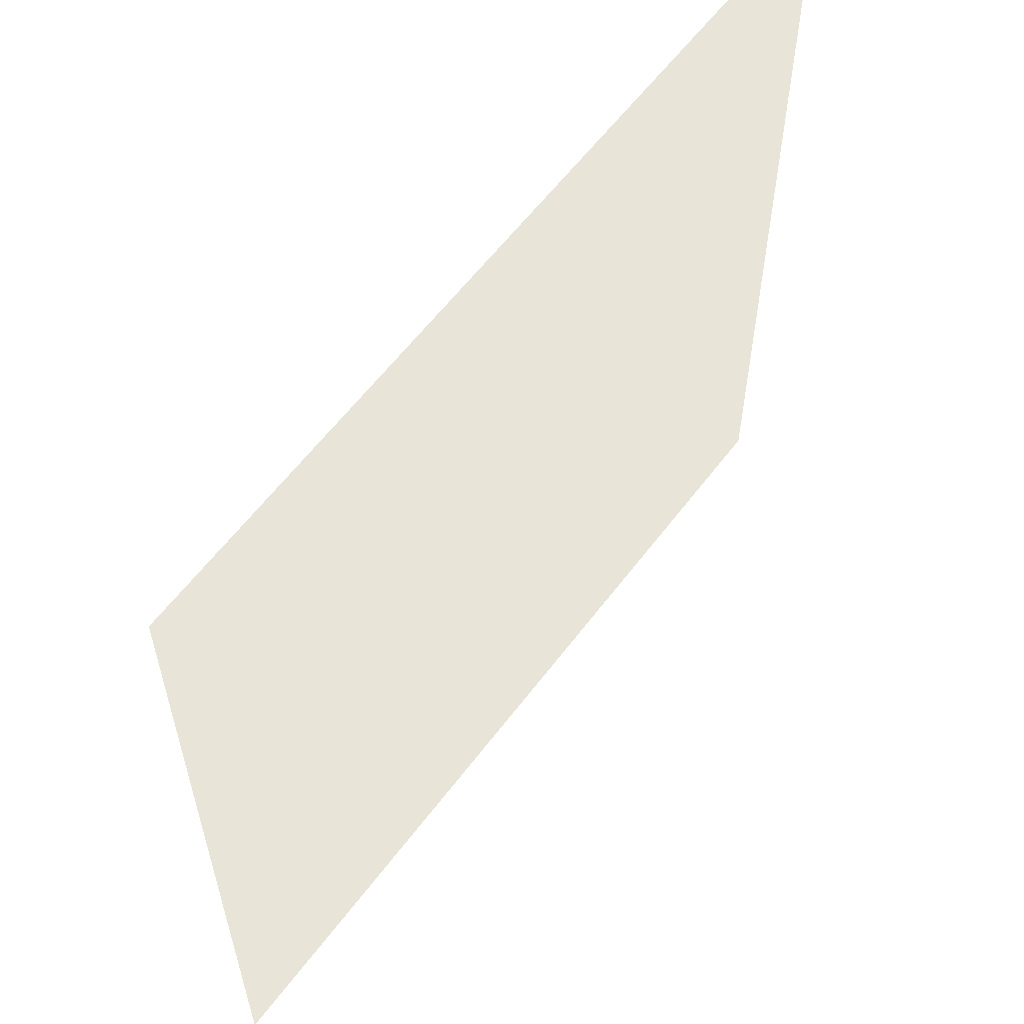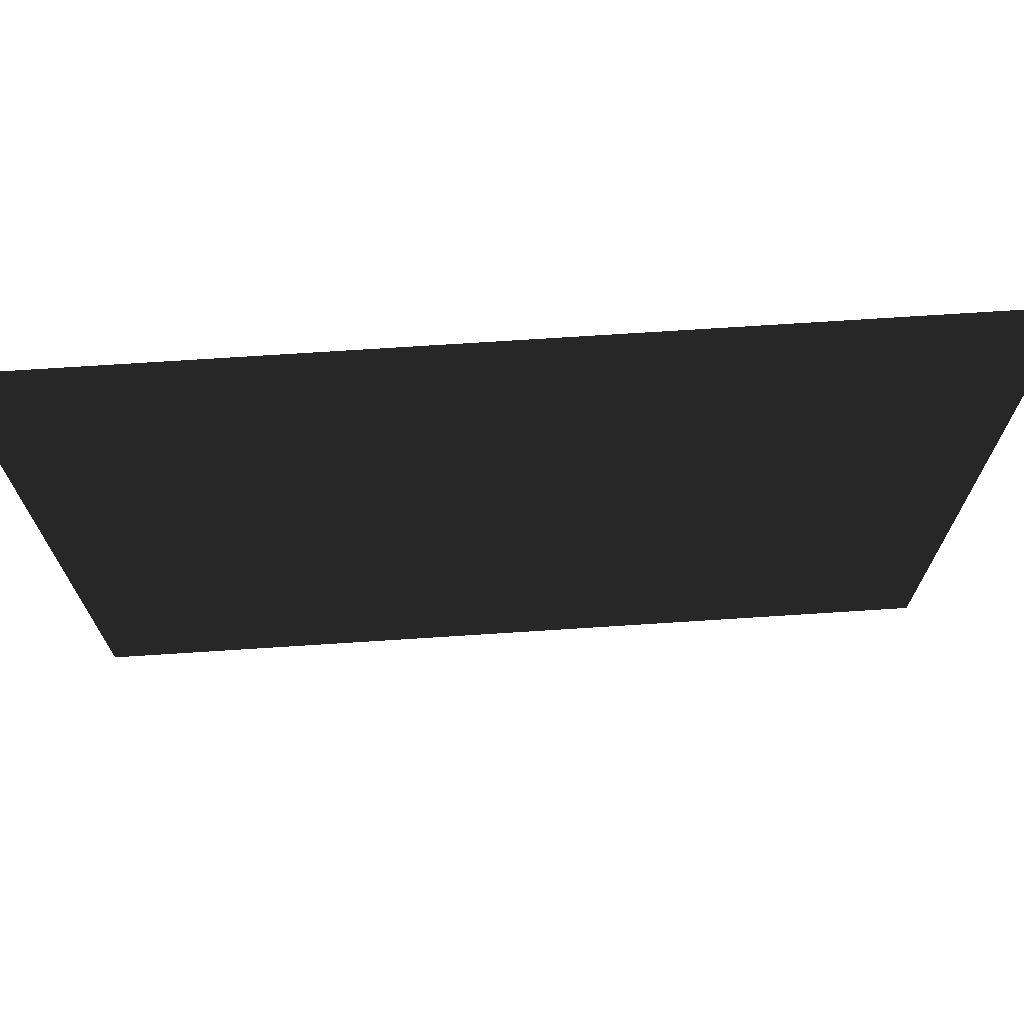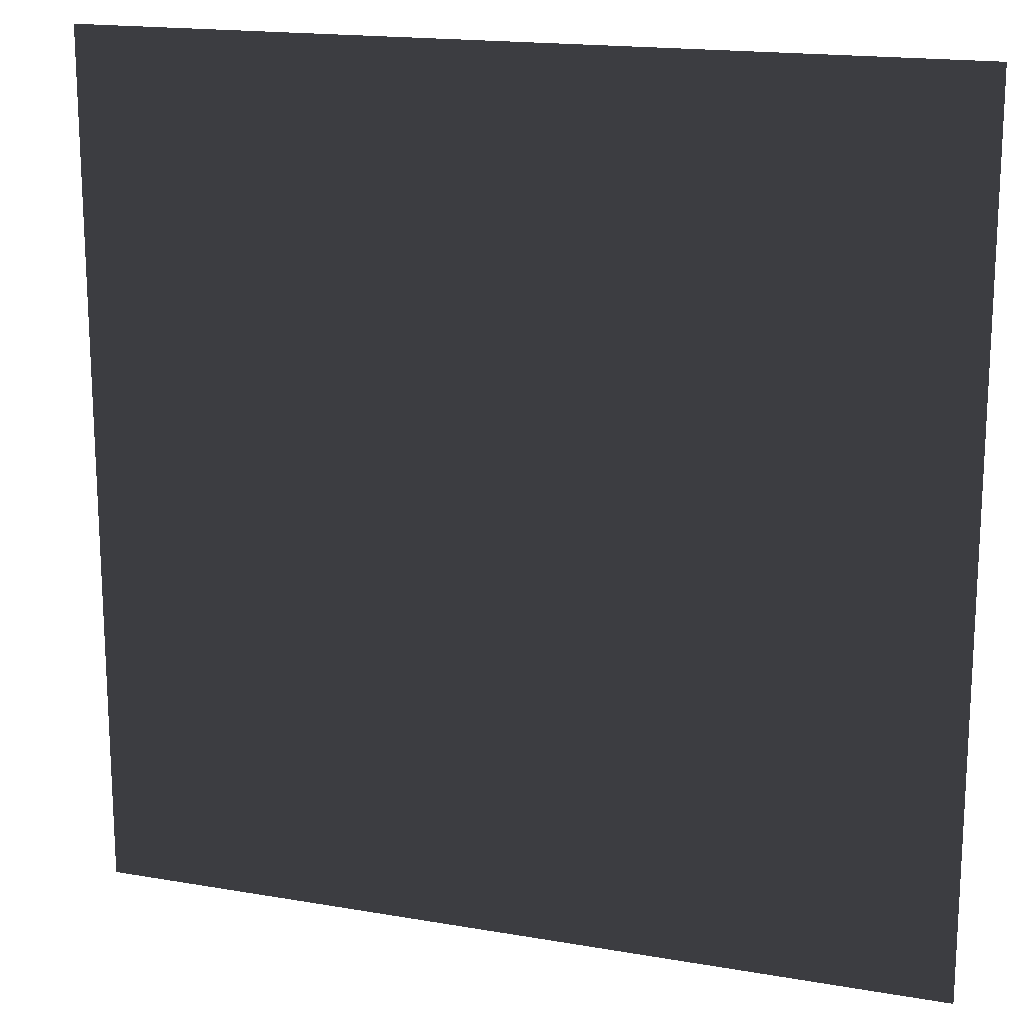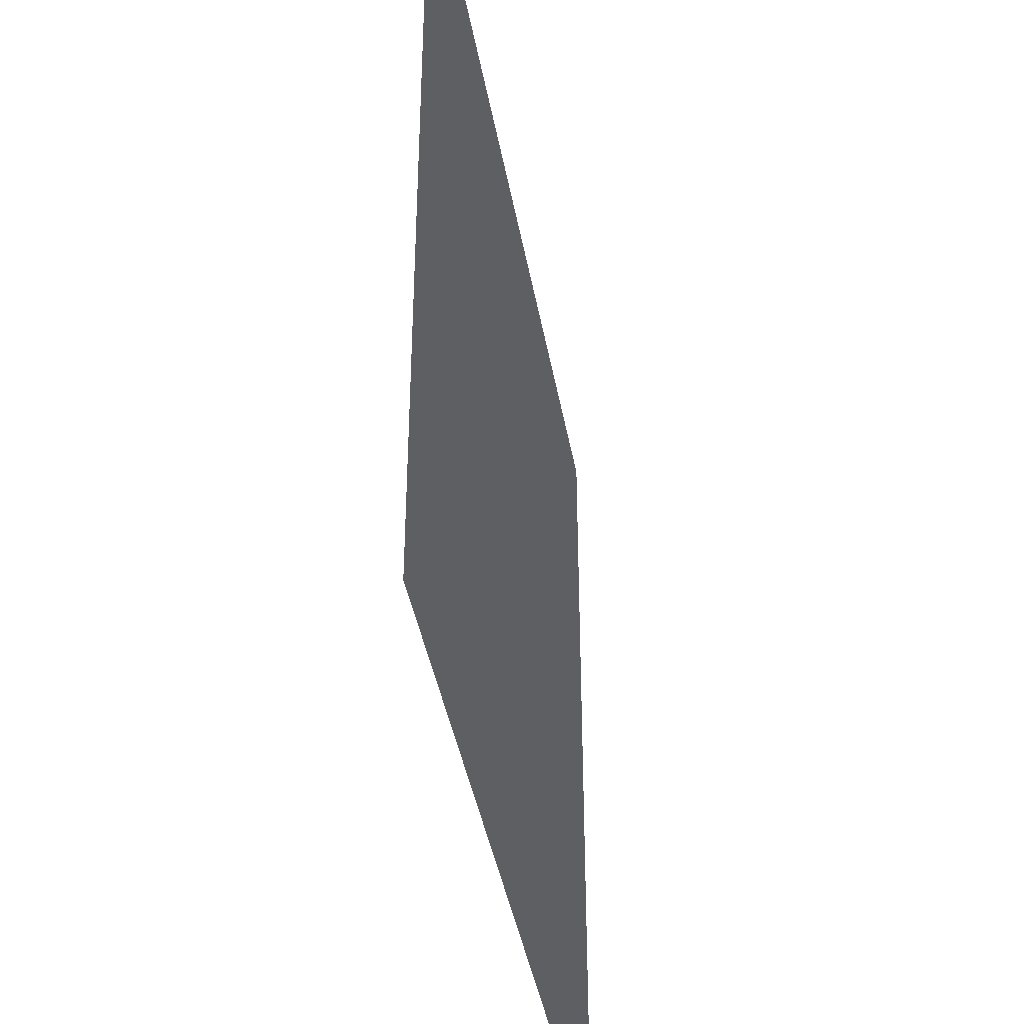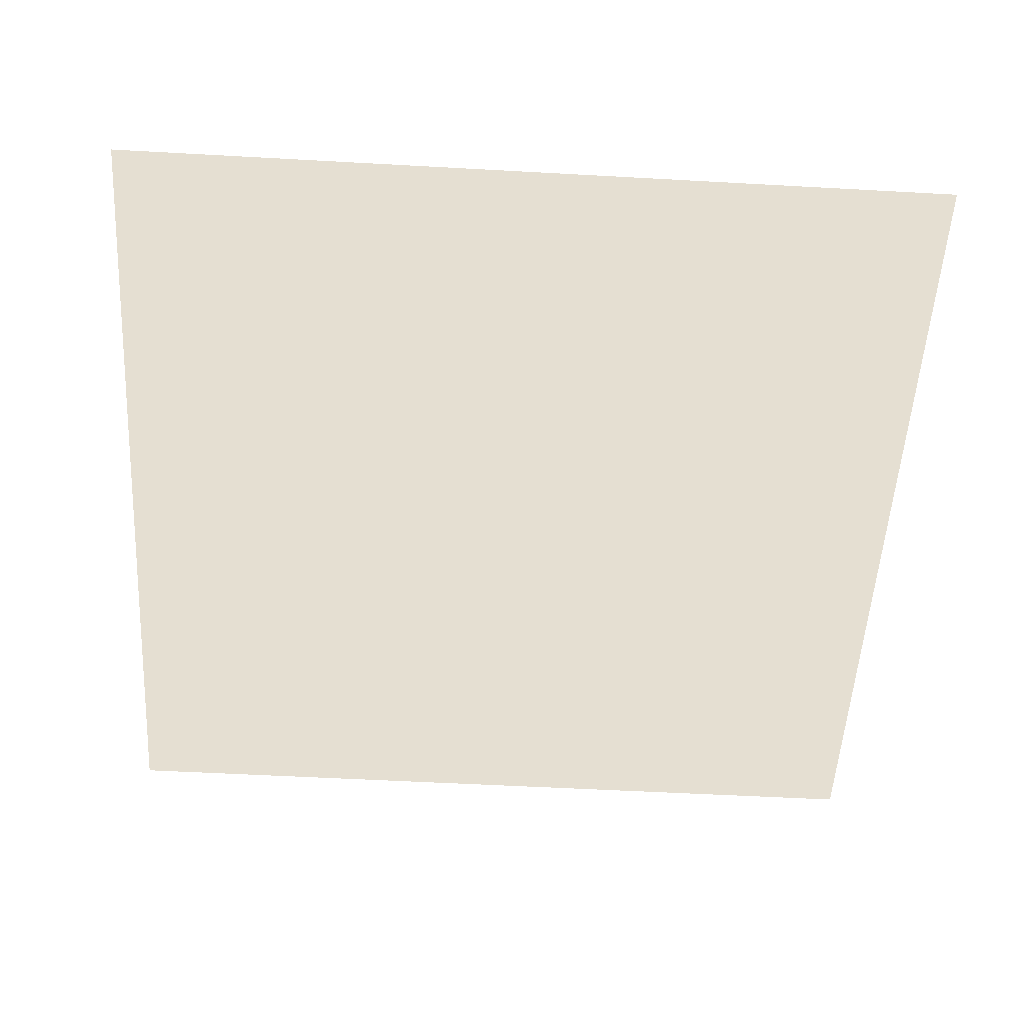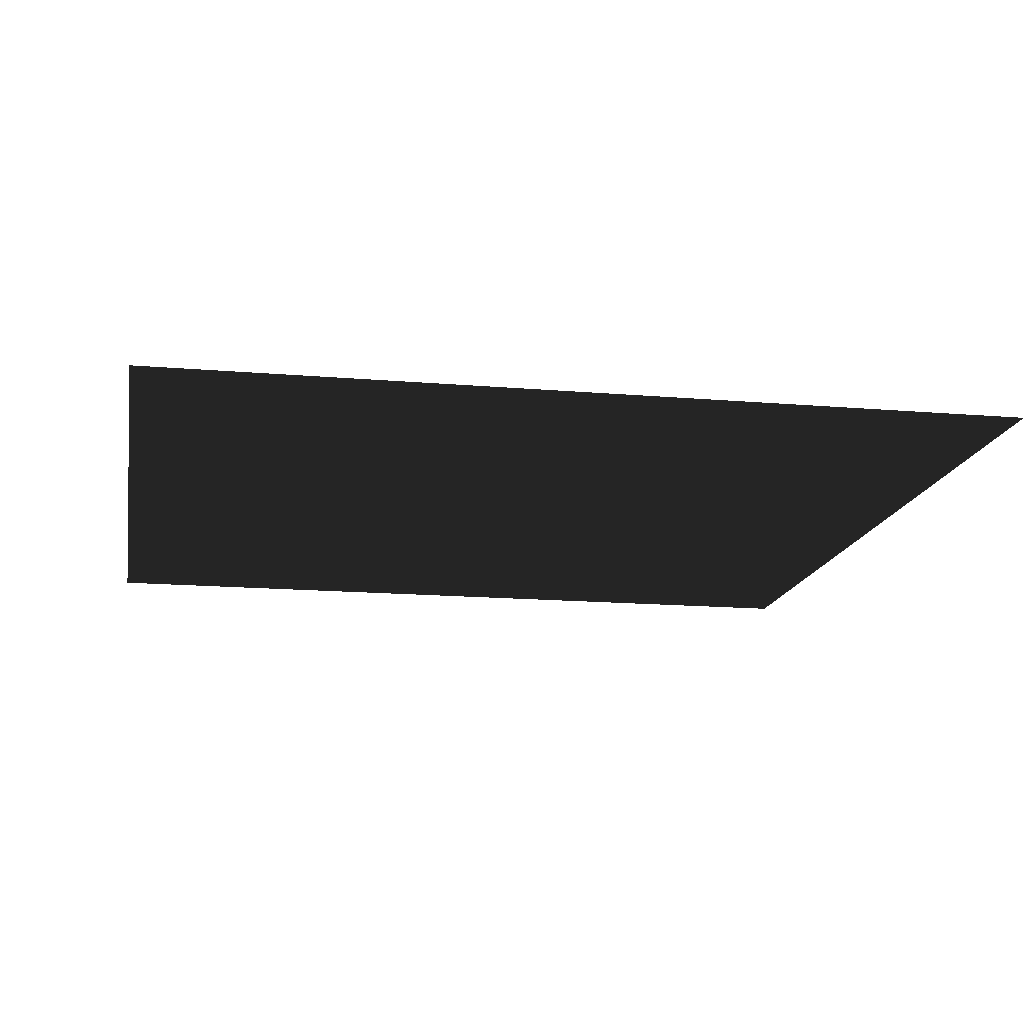
<metadata>
{"format":"obj","ext":"obj","renderer":"f3d","projection":"perspective","resolution":1024,"background":"white","views":[{"elev":59.8,"azim":126.8,"up":"+Z"},{"elev":72.3,"azim":-3.7,"up":"+Z"},{"elev":17.1,"azim":19.2,"up":"+Z"},{"elev":-41.0,"azim":-80.0,"up":"+Z"},{"elev":-53.4,"azim":176.6,"up":"+Y"},{"elev":-15.4,"azim":-10.3,"up":"+Y"}]}
</metadata>
<code>
v  -50 -0 50
v  50 -0 50
v  50 0 -50
v  -50 0 -50
g Lava_06_decal
f 1 2 3 4

</code>
